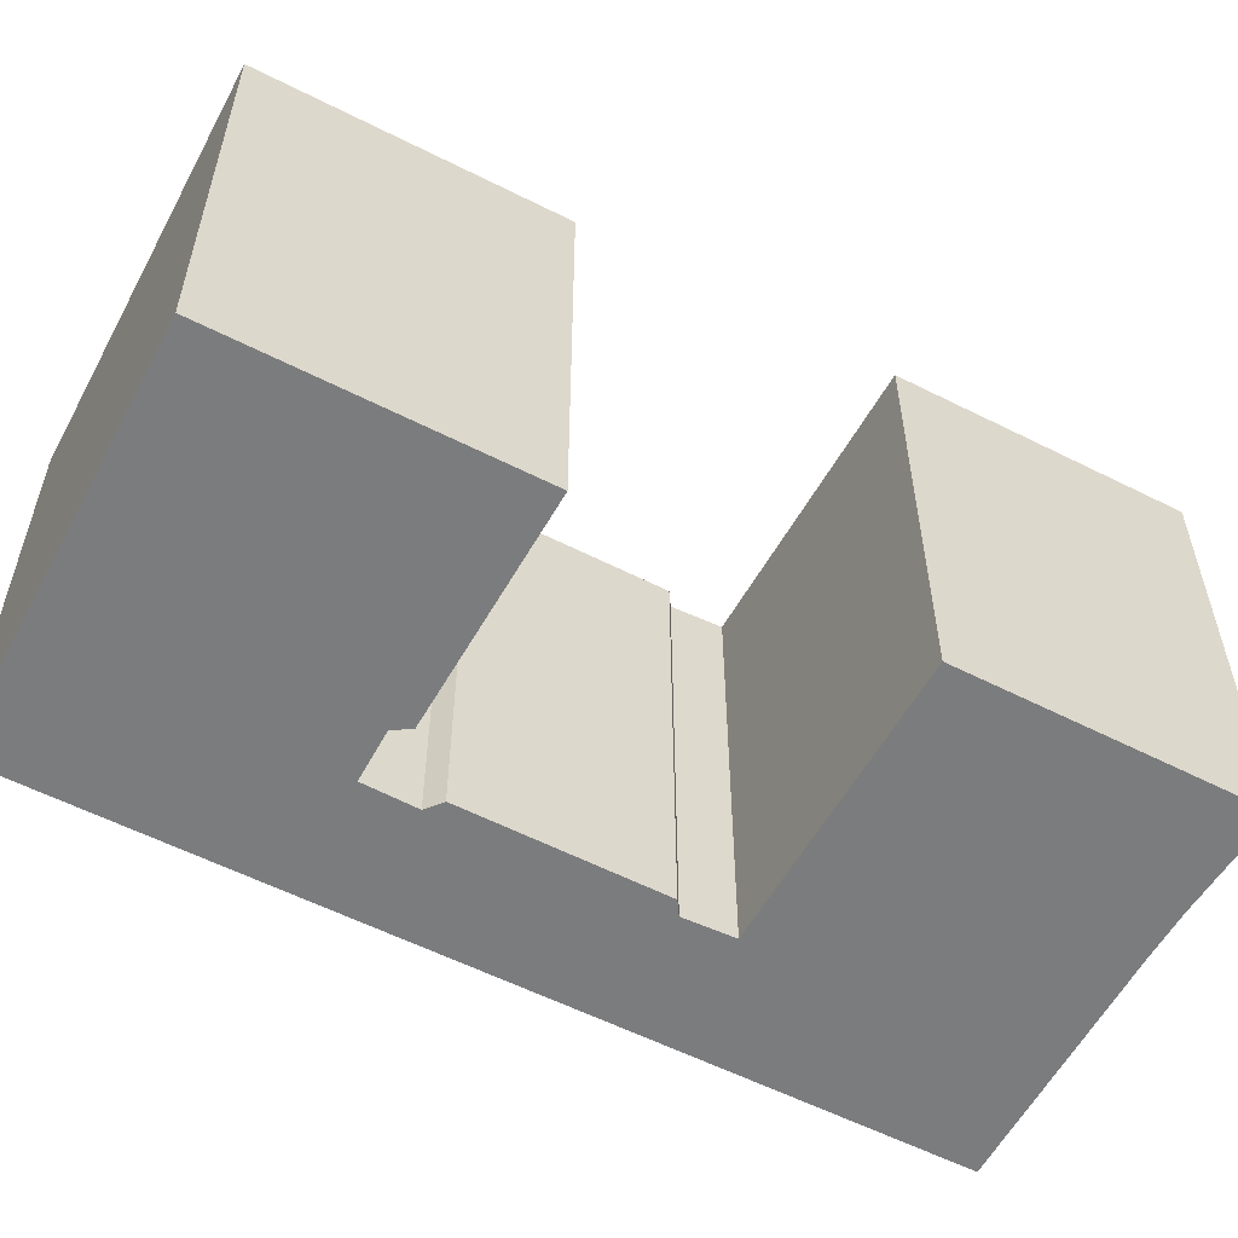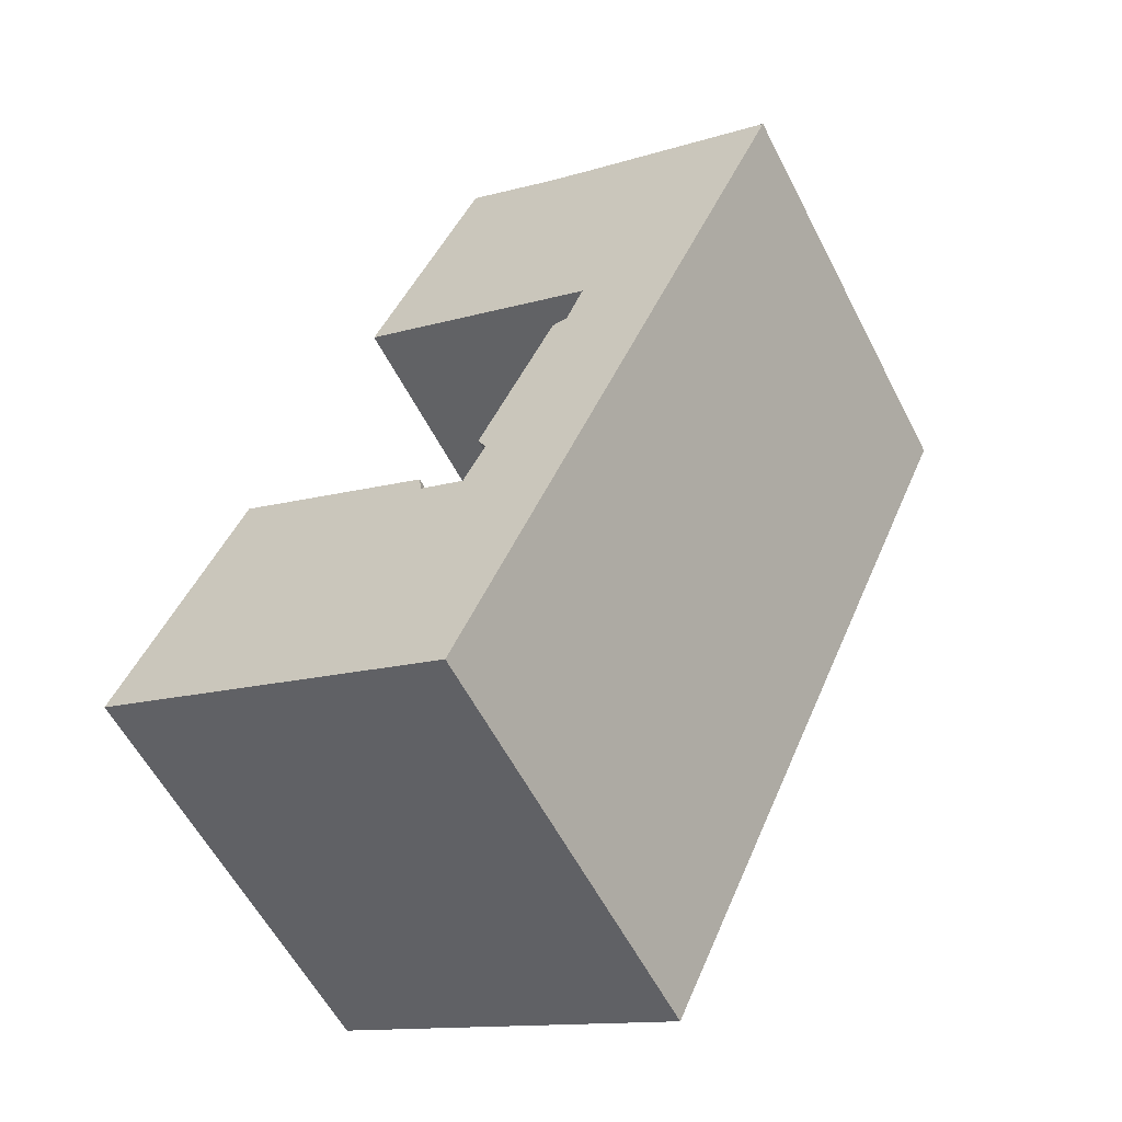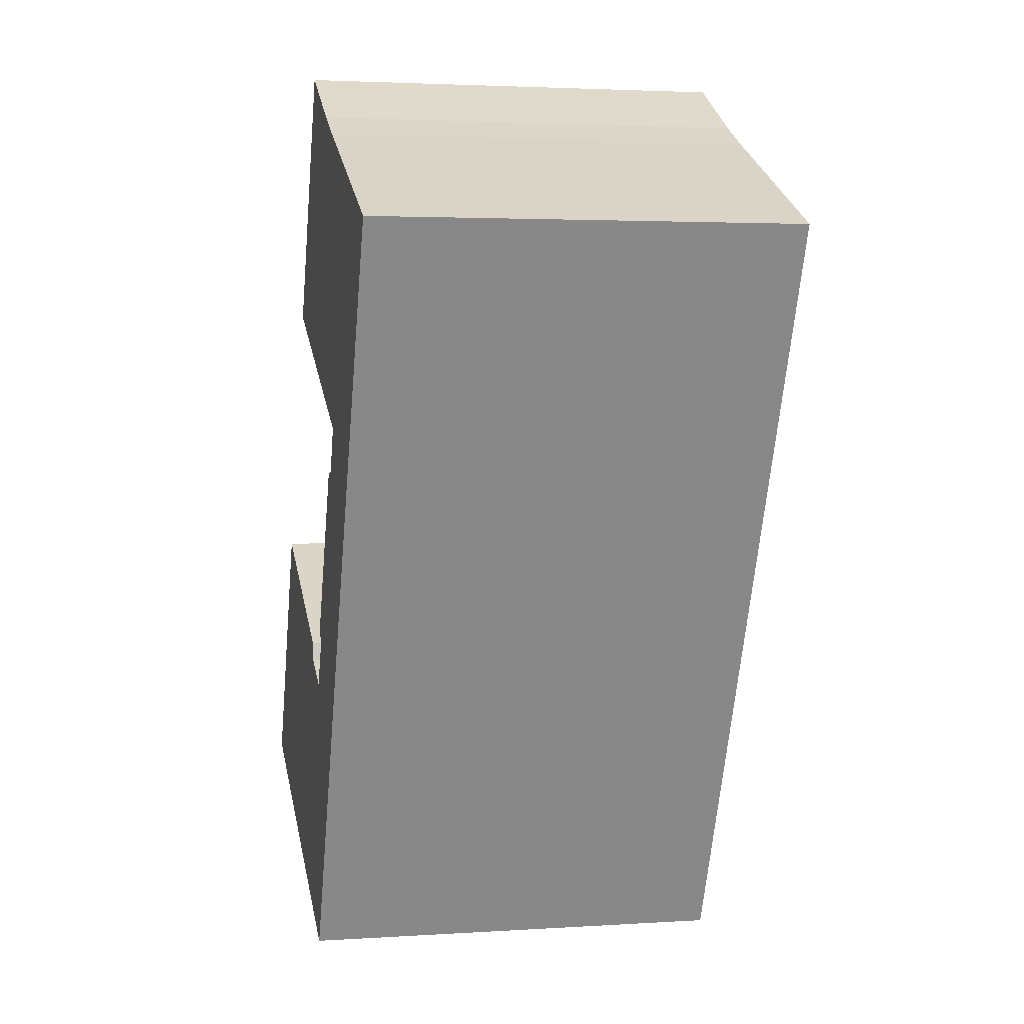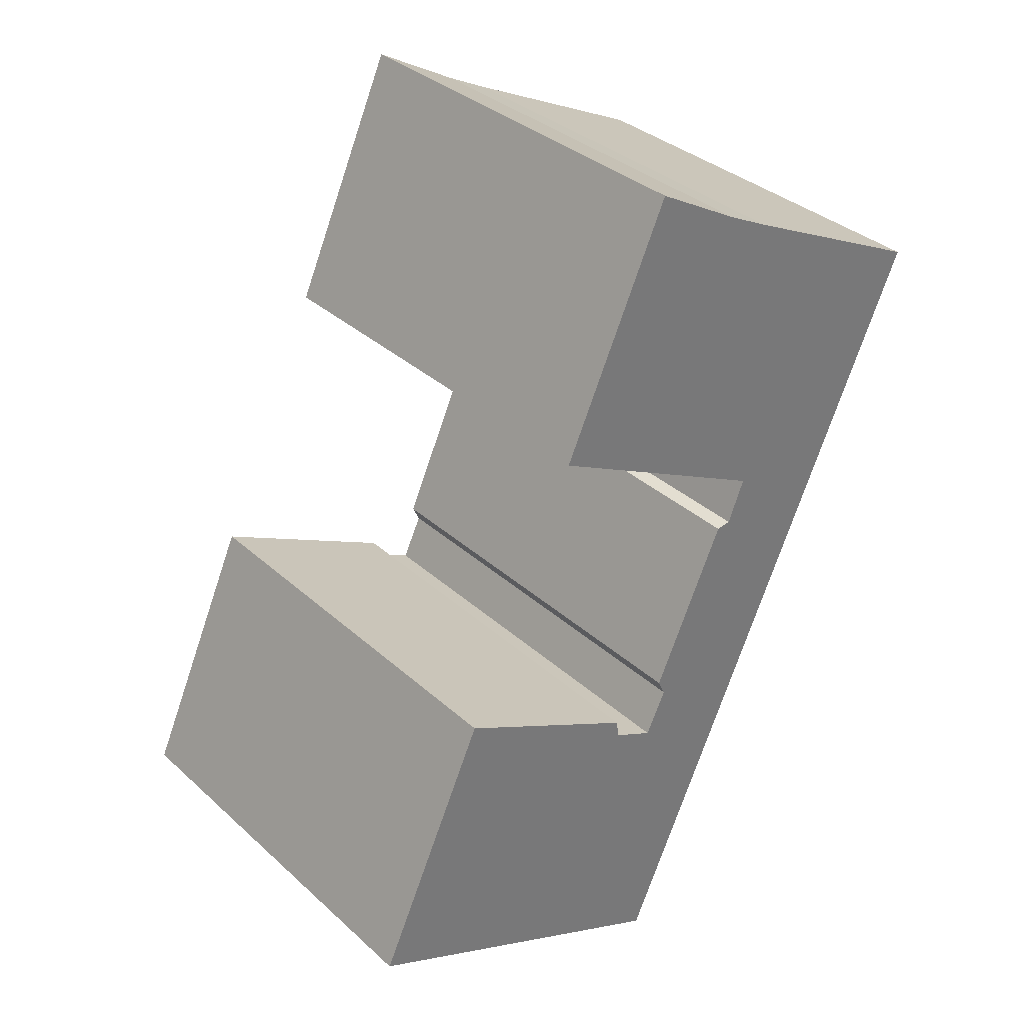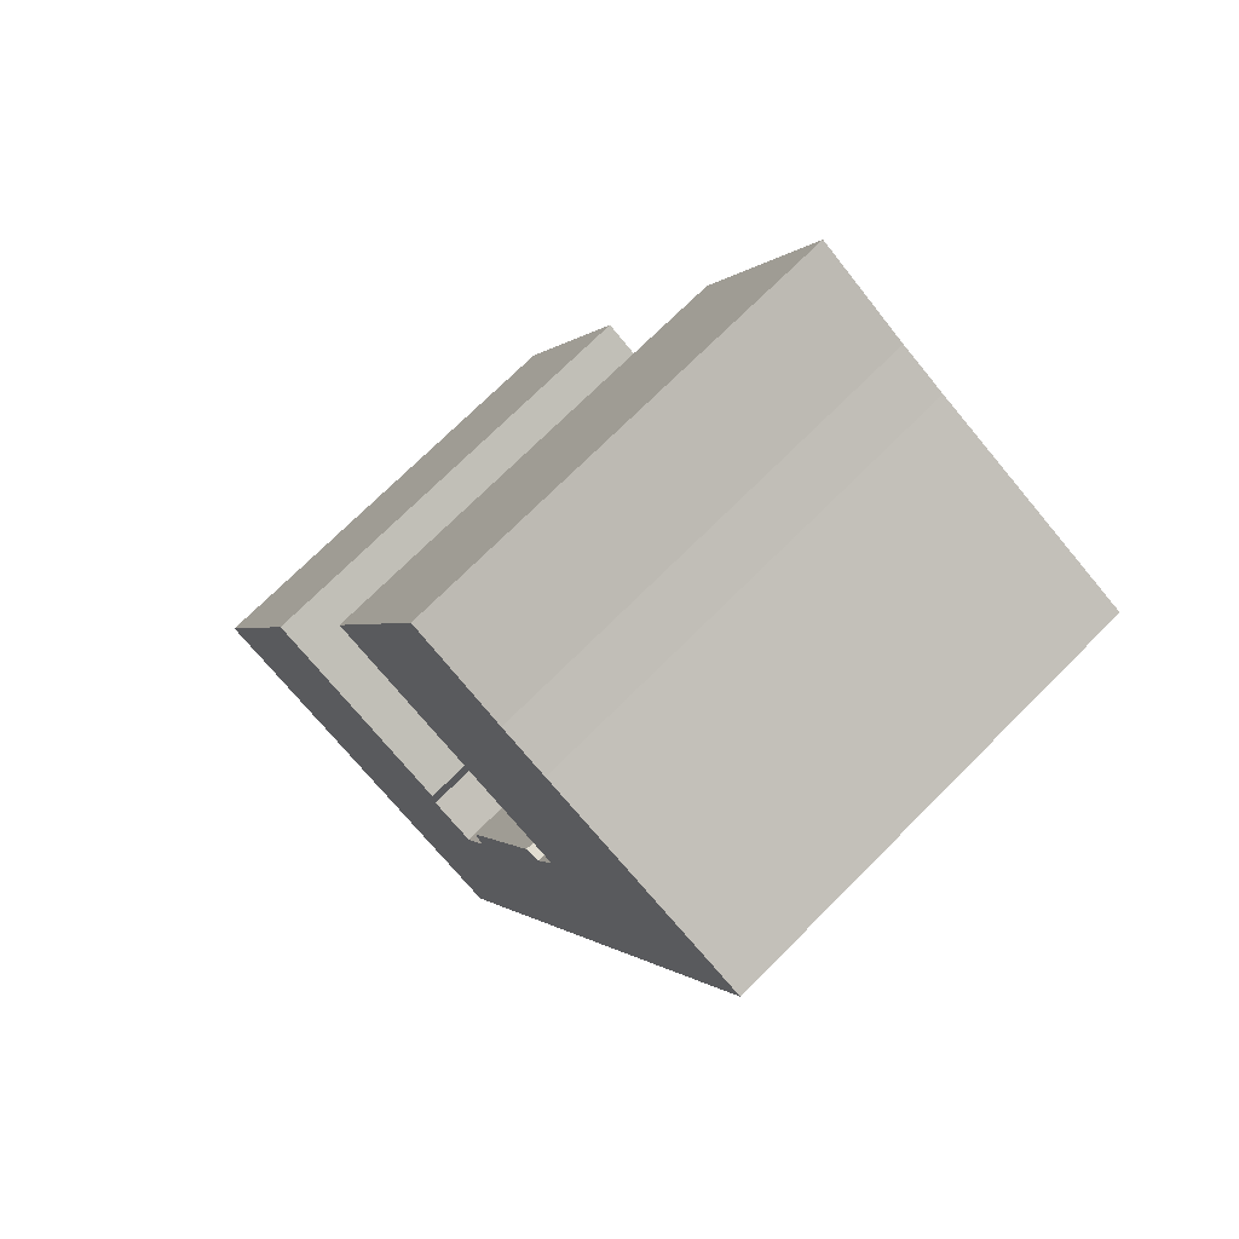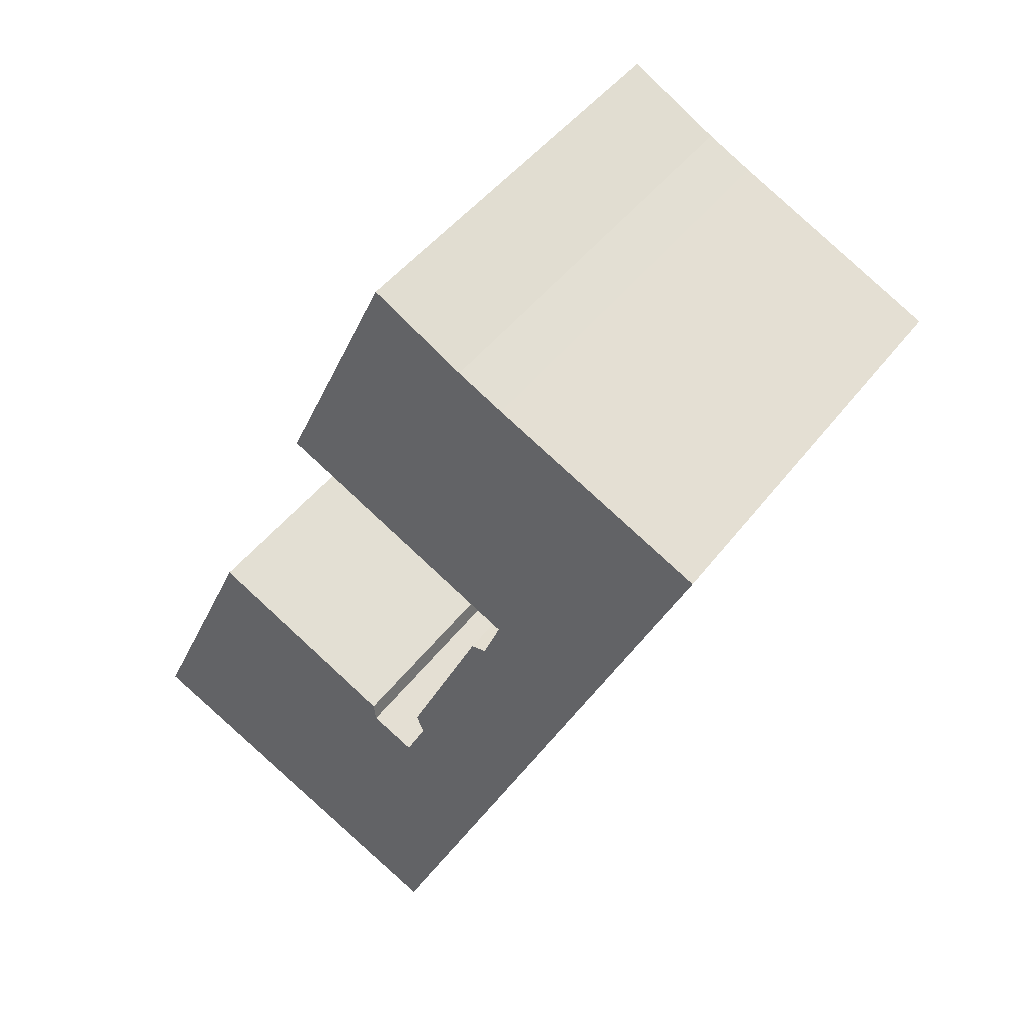
<metadata>
{"format":"obj","ext":"obj","renderer":"f3d","projection":"perspective","resolution":1024,"background":"white","views":[{"elev":-58.7,"azim":-93.2,"up":"+Y"},{"elev":-58.2,"azim":27.1,"up":"+Z"},{"elev":3.0,"azim":77.5,"up":"+Z"},{"elev":34.4,"azim":-39.8,"up":"+Z"},{"elev":71.8,"azim":44.9,"up":"+Z"},{"elev":45.7,"azim":34.8,"up":"+Z"}]}
</metadata>
<code>
v  1.444 21.17 3.188
v  0 0 0
v  1.444 -1.952e-16 3.188
v  0.0004512 21.17 -0.0006706
v  5.691 21.17 12.58
v  5.69 -7.702e-16 12.58
v  15.19 -4.804e-16 7.845
v  15.19 21.17 7.845
v  15.3 -4.245e-16 6.933
v  15.3 21.17 6.932
v  17.45 -3.625e-16 5.921
v  17.45 21.17 5.92
v  18.52 21.17 8.144
v  18.52 -4.987e-16 8.145
v  18.13 21.17 8.977
v  18.12 -5.497e-16 8.977
v  21.85 21.17 17.2
v  21.85 -1.053e-15 17.2
v  22.59 -1.06e-15 17.32
v  22.59 21.17 17.31
v  23.45 21.17 19.49
v  23.45 -1.193e-15 19.49
v  18.23 21.17 22.08
v  18.23 -1.352e-15 22.08
v  15.97 21.17 23.21
v  15.96 -1.421e-15 23.21
v  11.5 21.17 25.42
v  11.5 -1.557e-15 25.42
v  17 21.17 37.59
v  17 -2.301e-15 37.59
v  21.43 -2.149e-15 35.1
v  21.43 21.17 35.1
v  23.65 -2.081e-15 33.99
v  23.65 21.17 33.99
v  33.74 -1.786e-15 29.17
v  33.75 21.17 29.17
v  17.23 4.802e-16 -7.842
v  17.23 21.17 -7.842
g defaultobject
f 1 2 3
f 2 1 4
f 5 3 6
f 3 5 1
f 7 5 6
f 5 7 8
f 9 8 7
f 8 9 10
f 11 10 9
f 10 11 12
f 13 11 14
f 11 13 12
f 15 14 16
f 14 15 13
f 17 16 18
f 16 17 15
f 19 17 18
f 17 19 20
f 21 19 22
f 19 21 20
f 23 22 24
f 22 23 21
f 25 24 26
f 24 25 23
f 27 26 28
f 26 27 25
f 29 28 30
f 28 29 27
f 31 29 30
f 29 31 32
f 33 32 31
f 32 33 34
f 35 34 33
f 34 35 36
f 37 36 35
f 36 37 38
f 4 37 2
f 37 4 38
f 10 12 38
f 36 38 12
f 13 36 12
f 20 36 13
f 17 20 13
f 21 36 20
f 34 36 21
f 32 34 21
f 29 32 21
f 27 29 25
f 23 25 29
f 21 23 29
f 13 15 17
f 4 1 38
f 5 38 1
f 10 38 5
f 8 10 5
f 11 9 3
f 6 3 9
f 7 6 9
f 35 11 37
f 2 37 11
f 3 2 11
f 14 11 35
f 16 14 35
f 19 16 35
f 18 16 19
f 22 19 35
f 24 22 35
f 26 24 35
f 28 26 35
f 33 28 35
f 31 28 33
f 30 28 31

</code>
